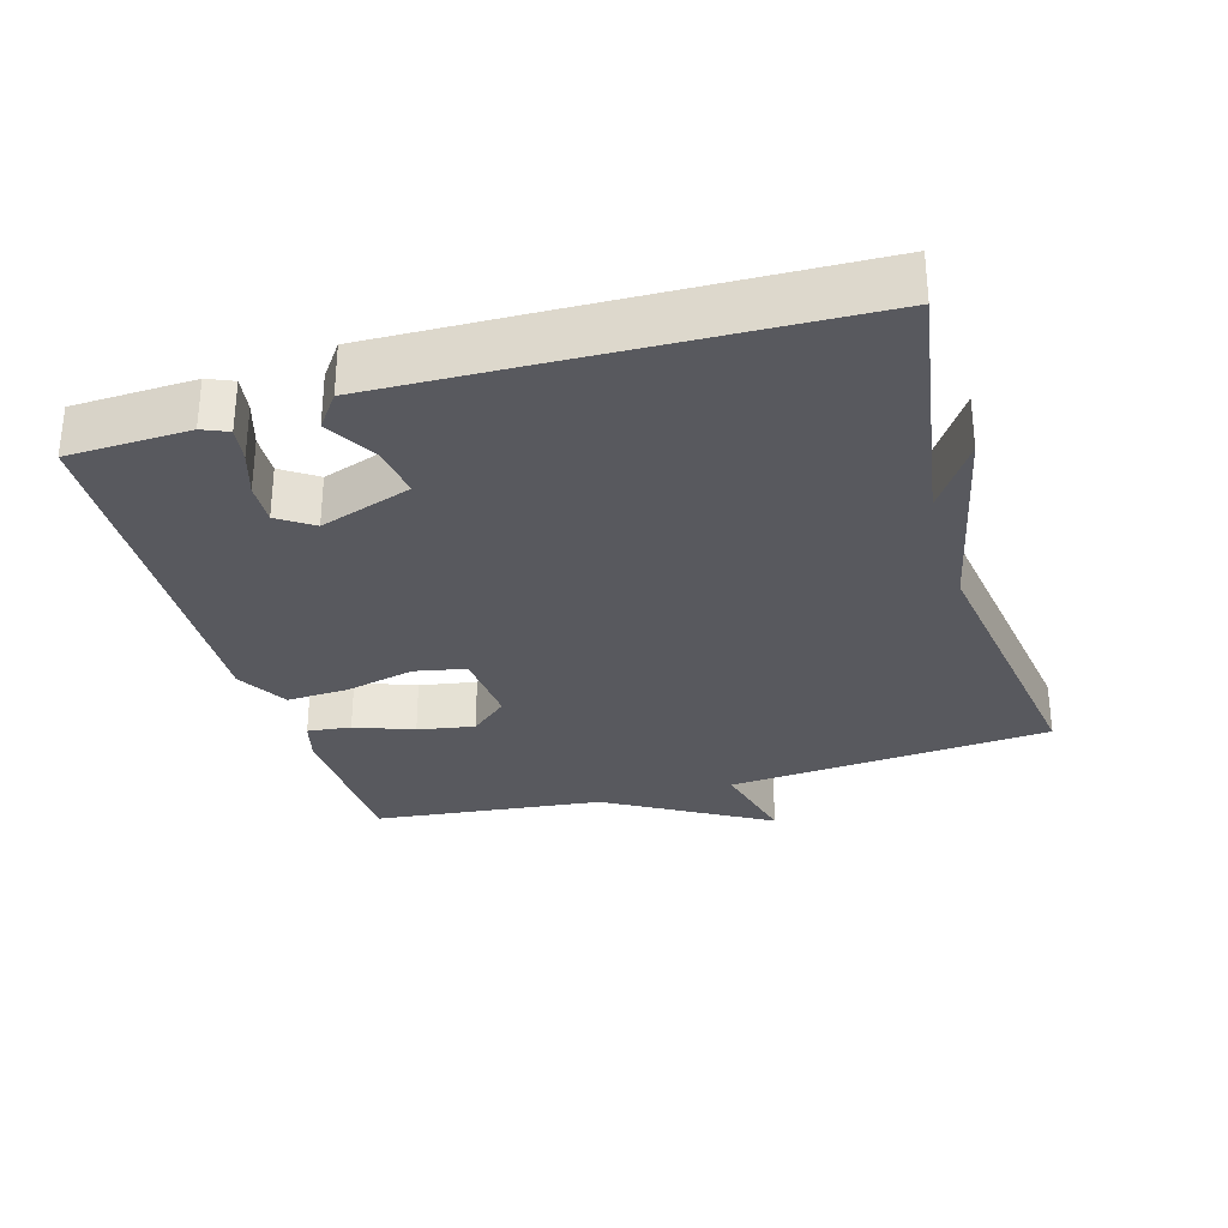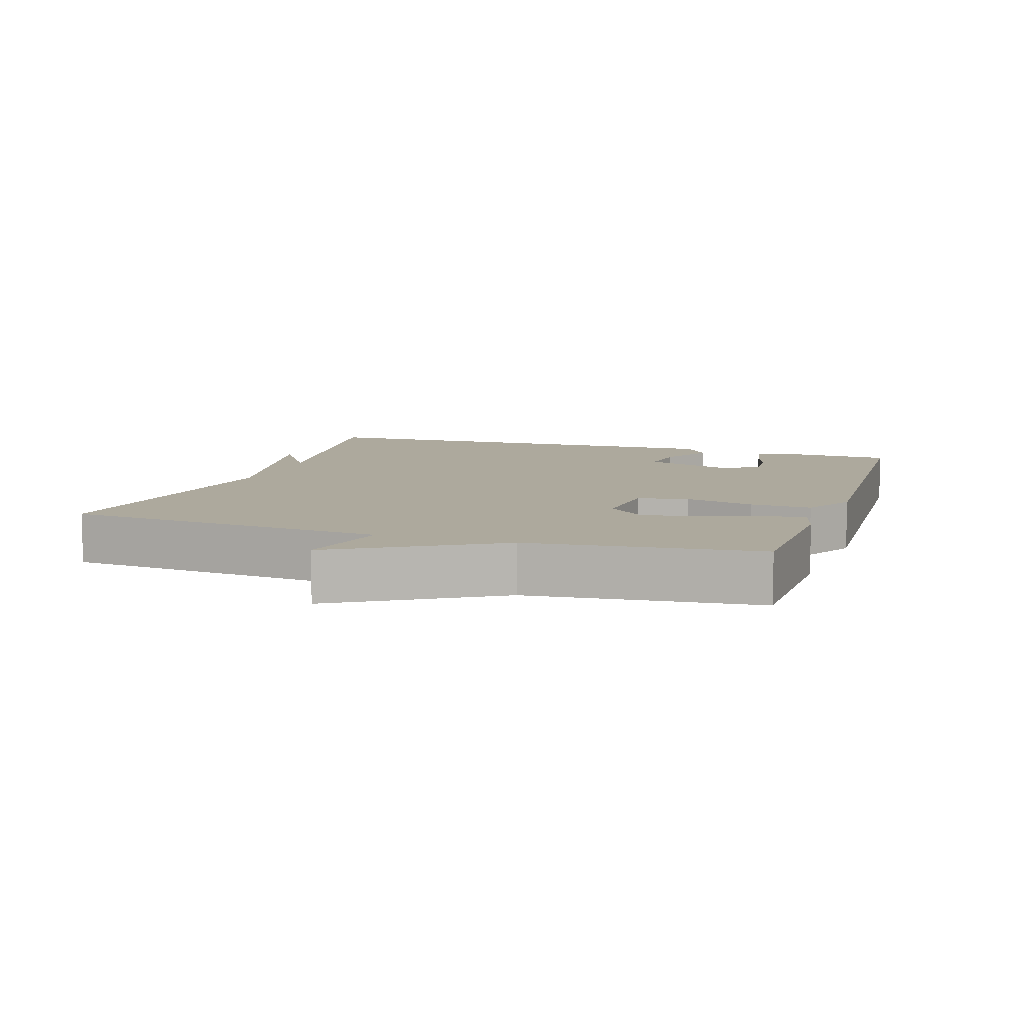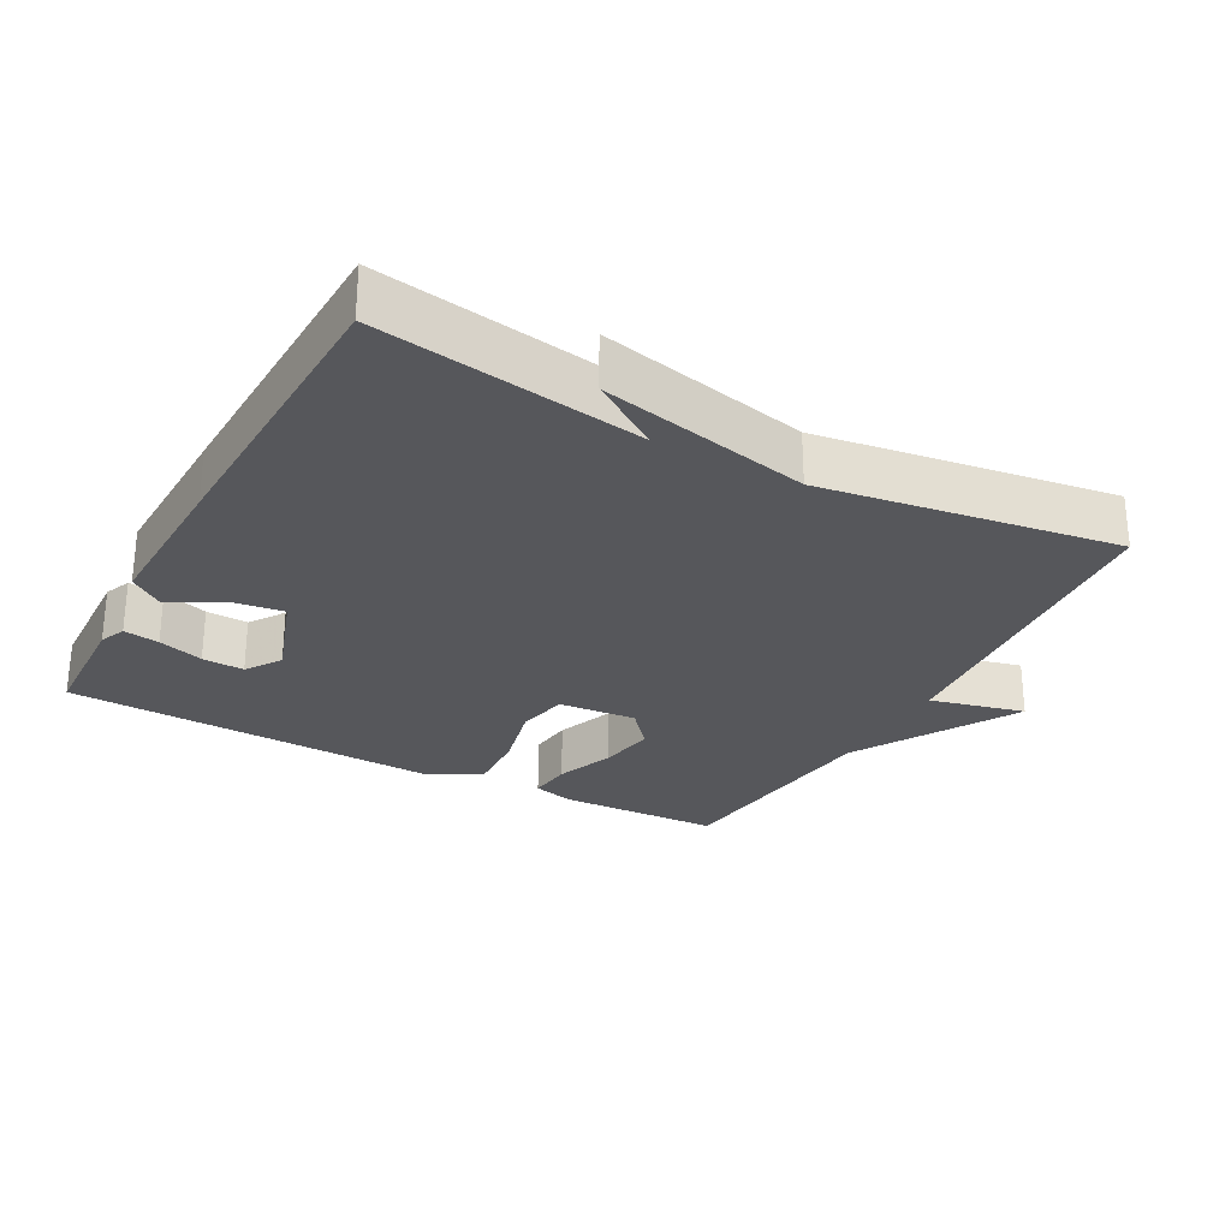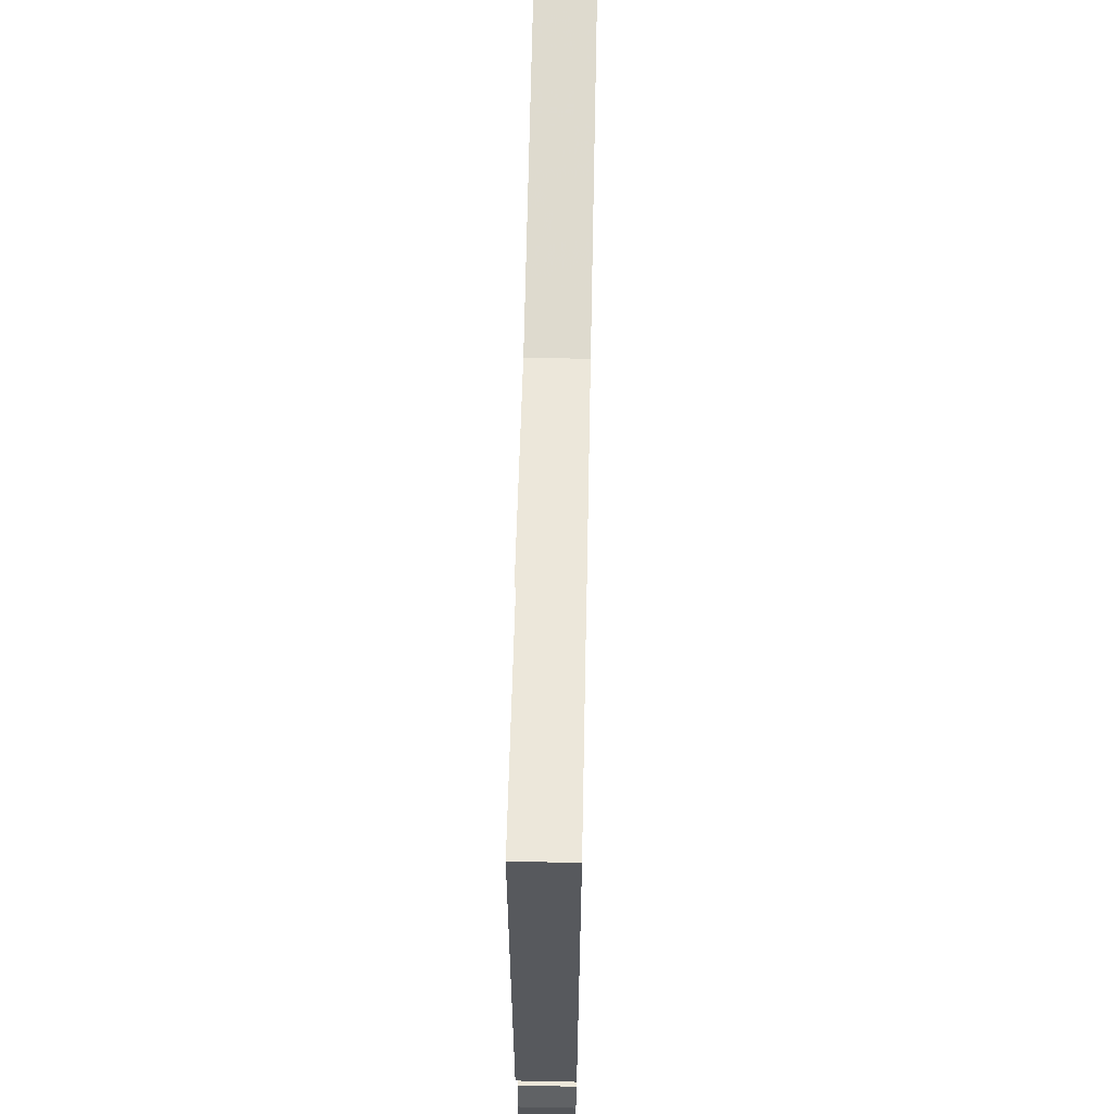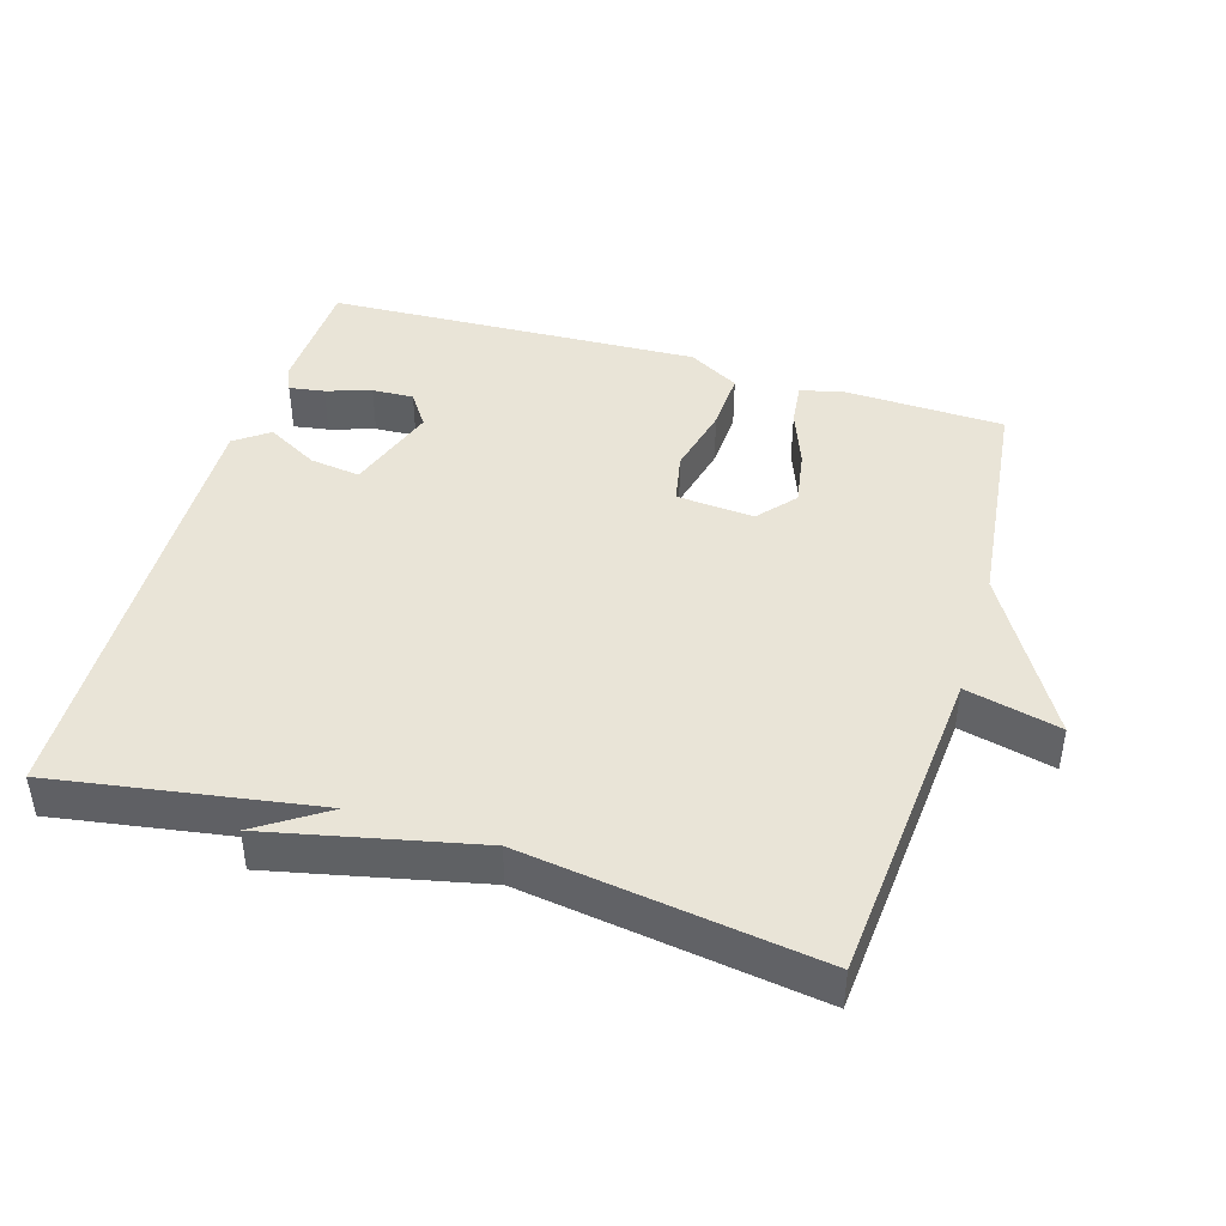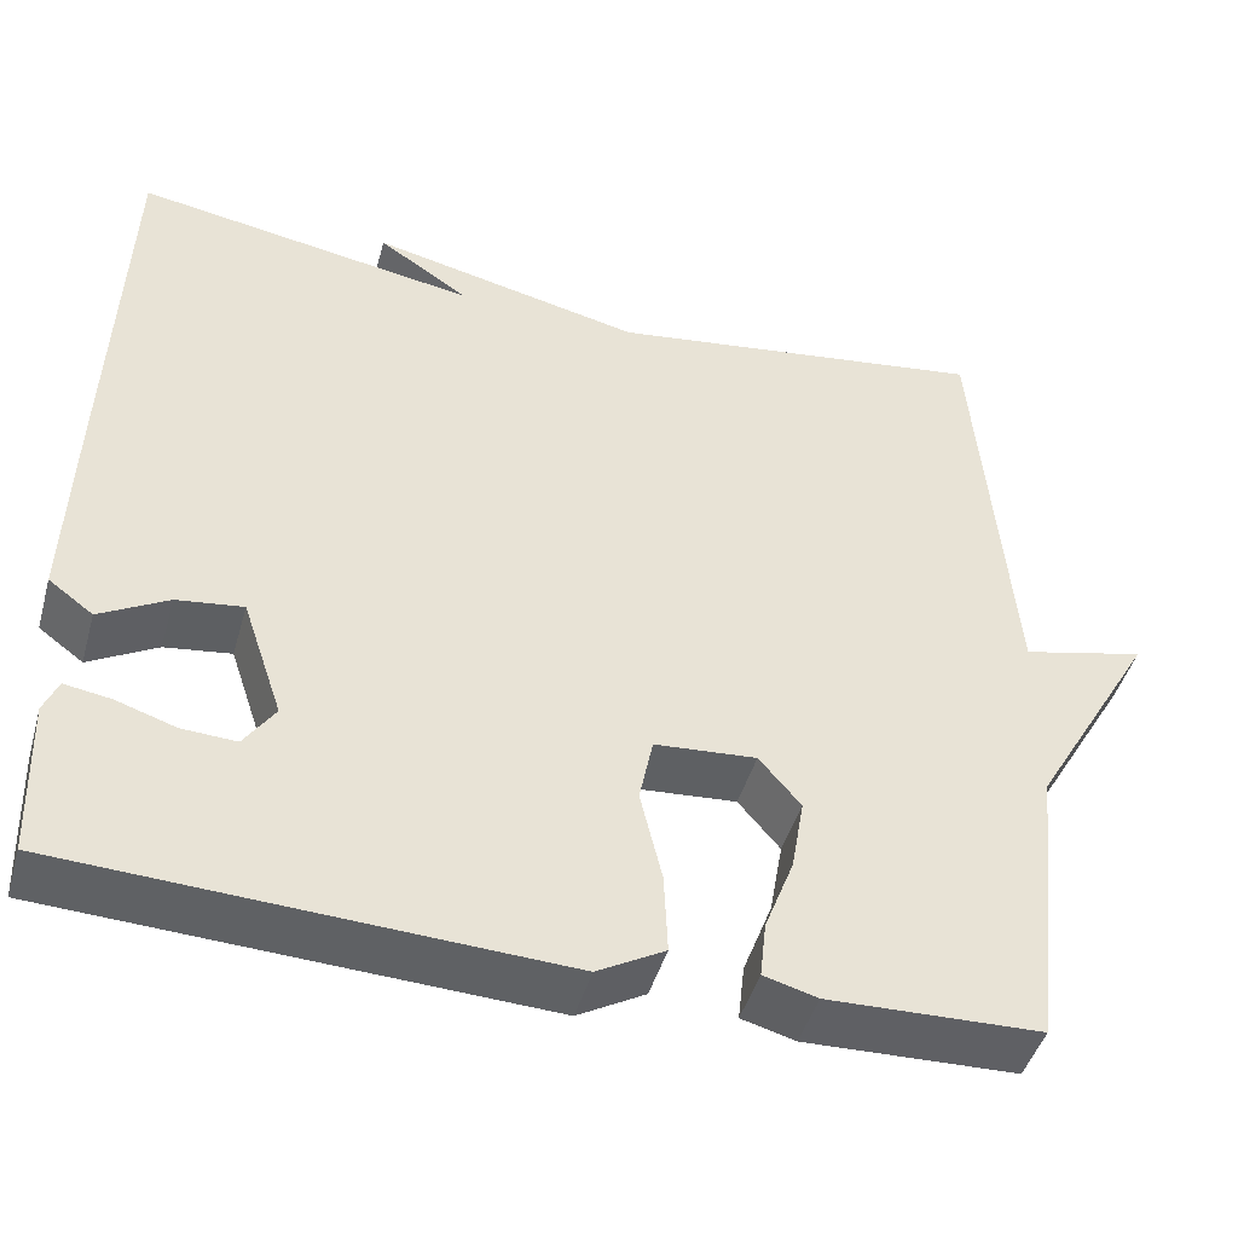
<metadata>
{"format":"obj","ext":"obj","renderer":"f3d","projection":"perspective","resolution":1024,"background":"white","views":[{"elev":-30.3,"azim":-73.6,"up":"+Y"},{"elev":8.8,"azim":108.2,"up":"+Y"},{"elev":-27.3,"azim":-28.4,"up":"+Y"},{"elev":62.8,"azim":-88.8,"up":"+Z"},{"elev":43.3,"azim":16.8,"up":"+Y"},{"elev":-45.4,"azim":-15.8,"up":"+Z"}]}
</metadata>
<code>
v 0.5 0.07 -0.5
v 0.266 0.07 -0.508
v 0.207 0.07 -0.492
v 0.214 0.07 -0.429
v 0.246 0.07 -0.345
v 0.26 0.07 -0.263
v 0.214 0.07 -0.209
v 0.102 0.07 -0.218
v 0.087 0.07 -0.292
v 0.111 0.07 -0.393
v 0.115 0.07 -0.482
v 0.041 0.07 -0.524
v -0.5 0.07 -0.5
v -0.506 0.07 -0.325
v -0.49 0.07 -0.288
v -0.439 0.07 -0.296
v -0.374 0.07 -0.317
v -0.314 0.07 -0.32
v -0.28 0.07 -0.27
v -0.325 0.07 -0.137
v -0.398 0.07 -0.147
v -0.473 0.07 -0.189
v -0.522 0.07 -0.153
v -0.515 0.07 0.072
v -0.5 0.07 0.5
v -0.122 0.07 0.439
v -0.222 0.07 0.505
v 0.078 0.07 0.439
v 0.5 0.07 0.5
v 0.538 0.07 0.032
v 0.674 0.07 0.065
v 0.538 0.07 -0.168
v 0.5 0 -0.5
v 0.266 0 -0.508
v 0.207 0 -0.492
v 0.214 0 -0.429
v 0.246 0 -0.345
v 0.26 0 -0.263
v 0.214 0 -0.209
v 0.102 0 -0.218
v 0.087 0 -0.292
v 0.111 0 -0.393
v 0.115 0 -0.482
v 0.041 0 -0.524
v -0.5 0 -0.5
v -0.506 0 -0.325
v -0.49 0 -0.288
v -0.439 0 -0.296
v -0.374 0 -0.317
v -0.314 0 -0.32
v -0.28 0 -0.27
v -0.325 0 -0.137
v -0.398 0 -0.147
v -0.473 0 -0.189
v -0.522 0 -0.153
v -0.515 0 0.072
v -0.5 0 0.5
v -0.122 0 0.439
v -0.222 0 0.505
v 0.078 0 0.439
v 0.5 0 0.5
v 0.538 0 0.032
v 0.674 0 0.065
v 0.538 0 -0.168
f 30 31 32
f 30 32 1
f 29 30 1
f 28 29 1
f 26 27 28
f 26 28 1
f 24 25 26
f 23 24 26
f 22 23 26
f 21 22 26
f 20 21 26
f 19 20 26
f 15 16 17
f 14 15 17
f 13 14 17
f 12 13 17
f 11 12 17
f 11 17 18
f 11 18 19
f 10 11 19
f 9 10 19
f 3 4 5
f 2 3 5
f 1 2 5
f 1 5 6
f 26 1 6 7
f 8 9 19 26
f 7 8 26
f 64 63 62
f 33 64 62
f 33 62 61
f 33 61 60
f 60 59 58
f 33 60 58
f 58 57 56
f 58 56 55
f 58 55 54
f 58 54 53
f 58 53 52
f 58 52 51
f 49 48 47
f 49 47 46
f 49 46 45
f 49 45 44
f 49 44 43
f 50 49 43
f 51 50 43
f 51 43 42
f 51 42 41
f 37 36 35
f 37 35 34
f 37 34 33
f 38 37 33
f 39 38 33 58
f 58 51 41 40
f 58 40 39
f 1 33 34 2
f 2 34 35 3
f 3 35 36 4
f 4 36 37 5
f 5 37 38 6
f 6 38 39 7
f 7 39 40 8
f 8 40 41 9
f 9 41 42 10
f 10 42 43 11
f 11 43 44 12
f 12 44 45 13
f 13 45 46 14
f 14 46 47 15
f 15 47 48 16
f 16 48 49 17
f 17 49 50 18
f 18 50 51 19
f 19 51 52 20
f 20 52 53 21
f 21 53 54 22
f 22 54 55 23
f 23 55 56 24
f 24 56 57 25
f 25 57 58 26
f 26 58 59 27
f 27 59 60 28
f 28 60 61 29
f 29 61 62 30
f 30 62 63 31
f 31 63 64 32
f 32 64 33 1

</code>
